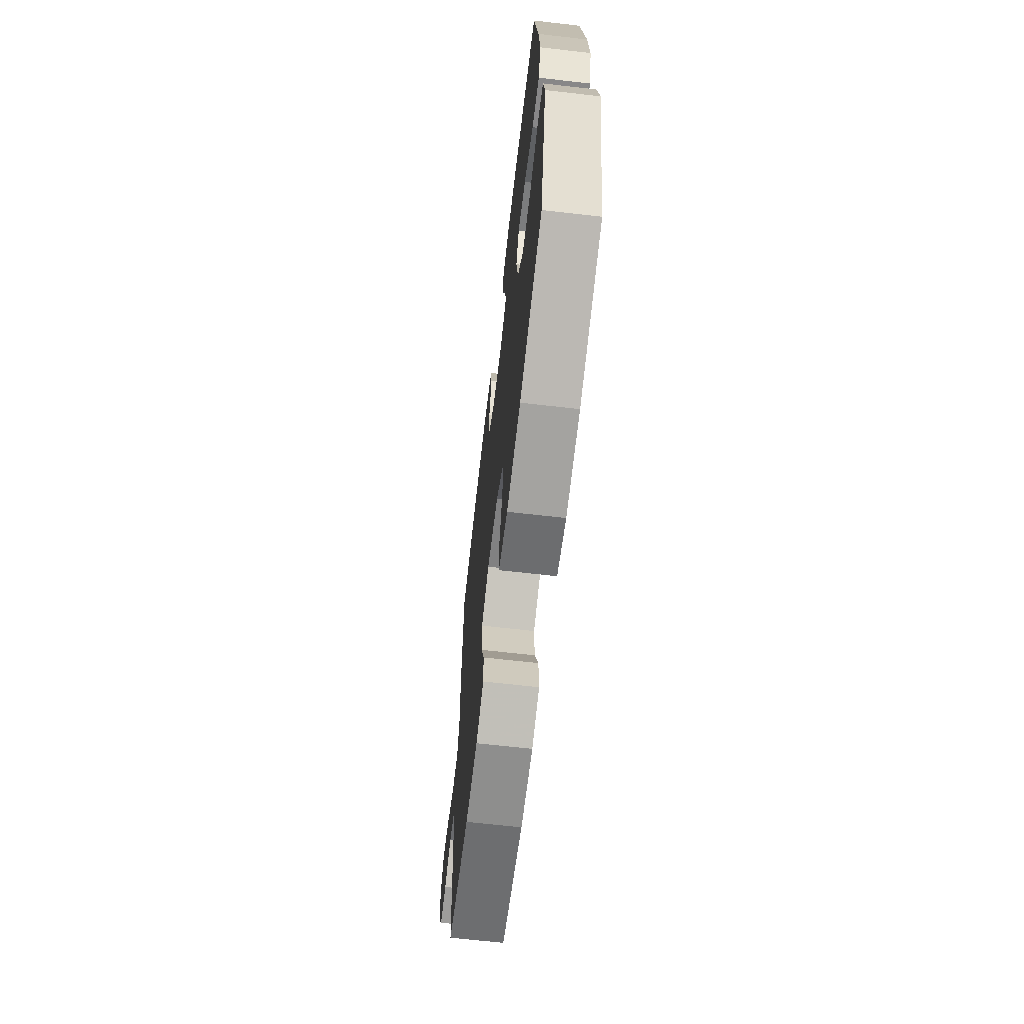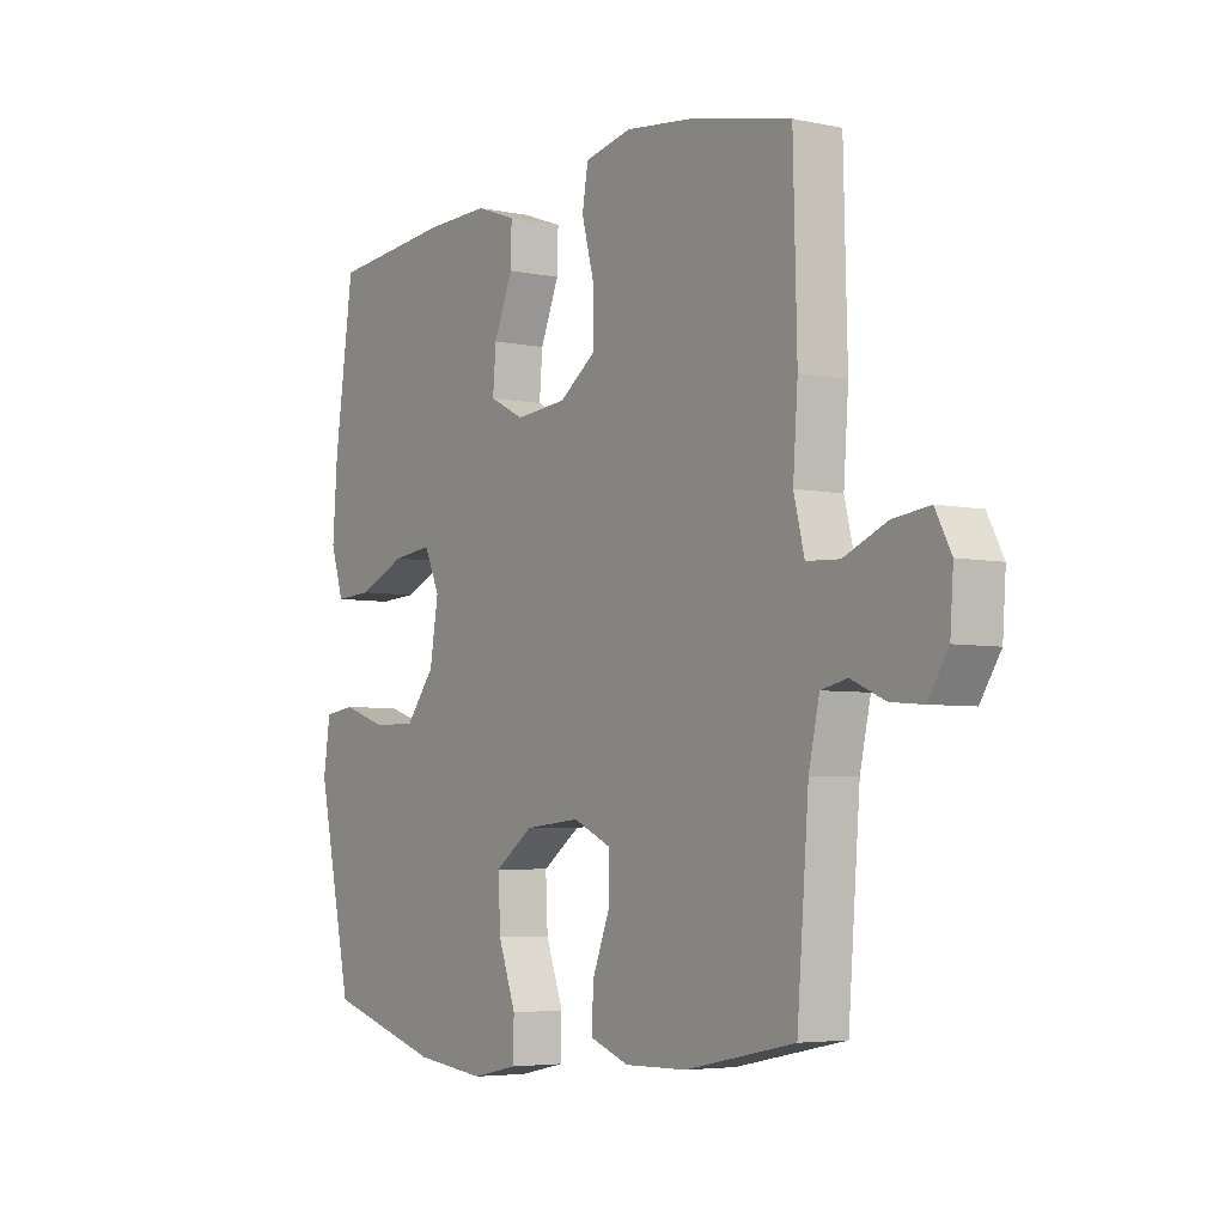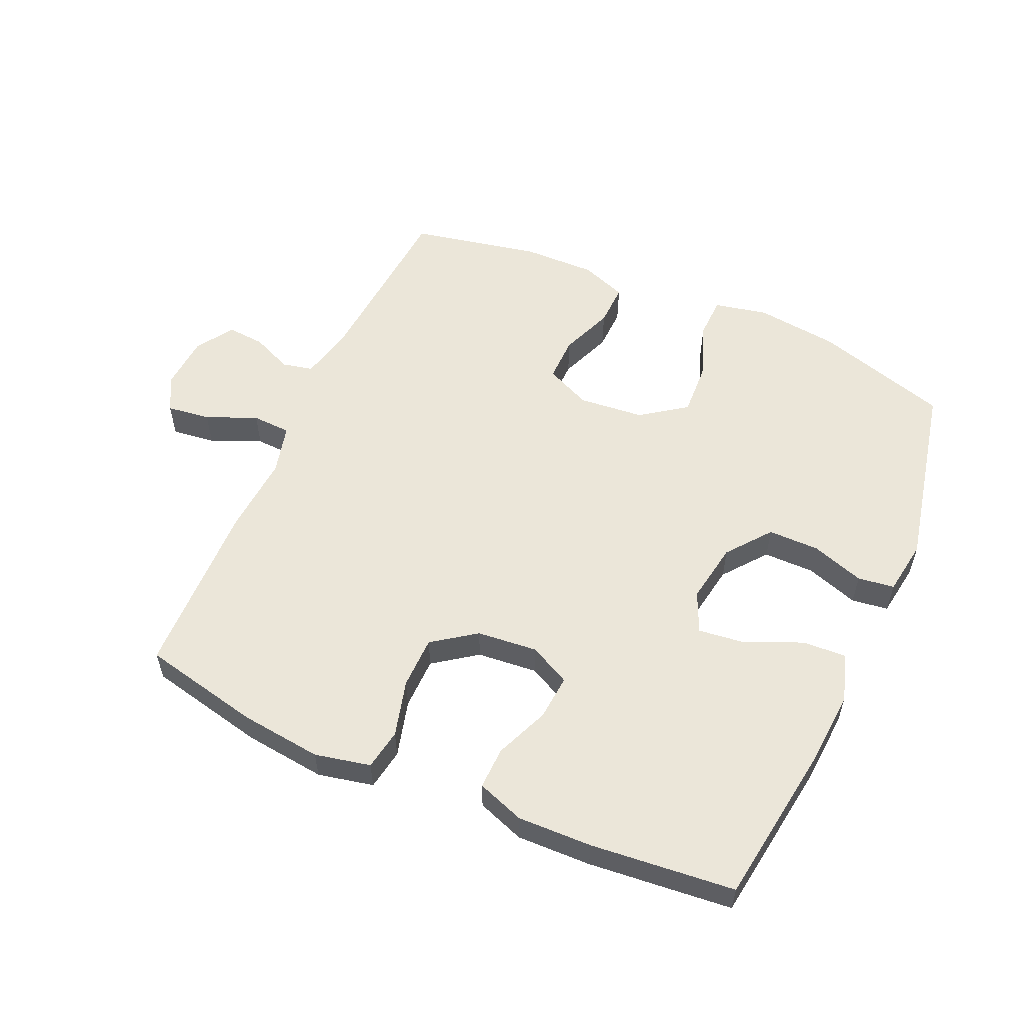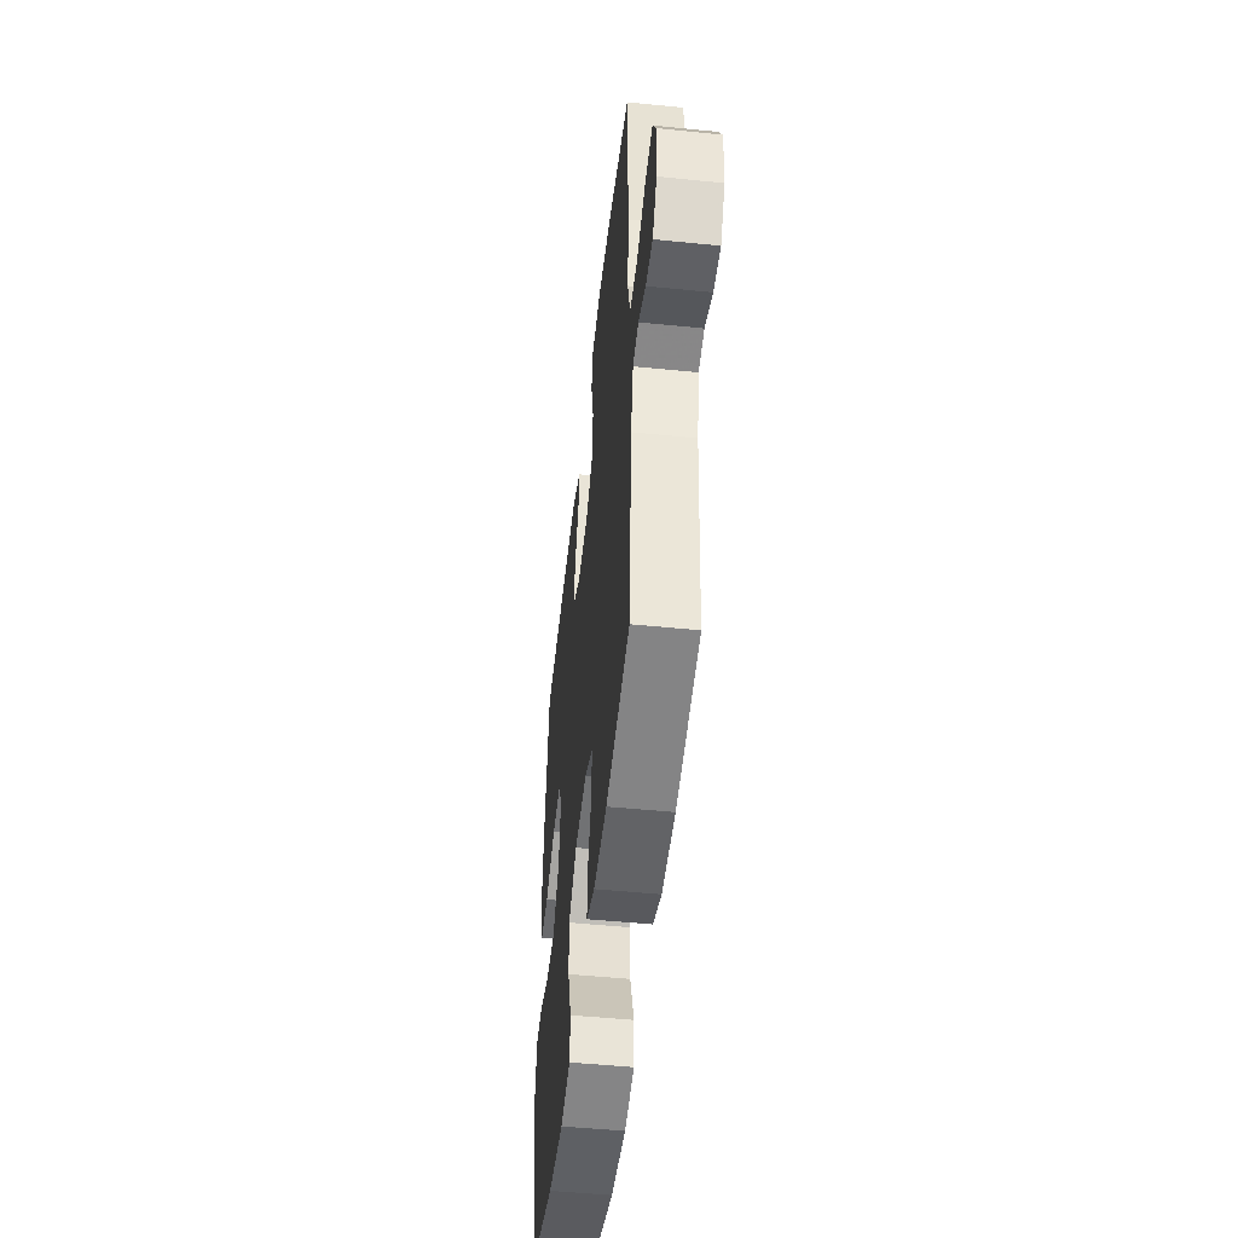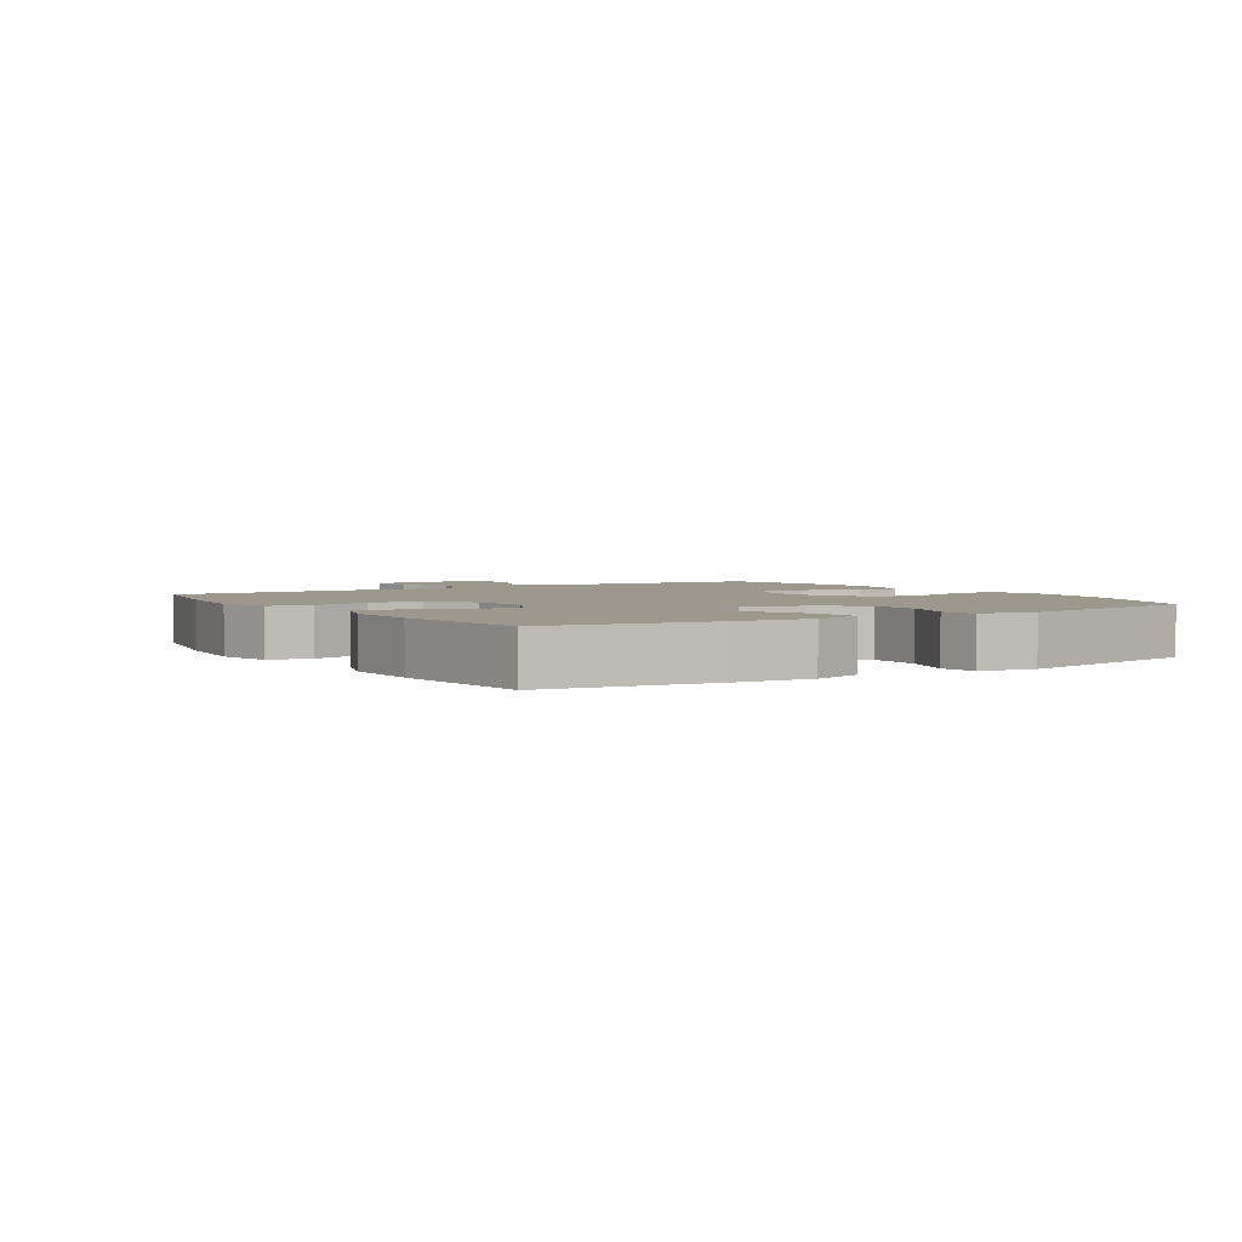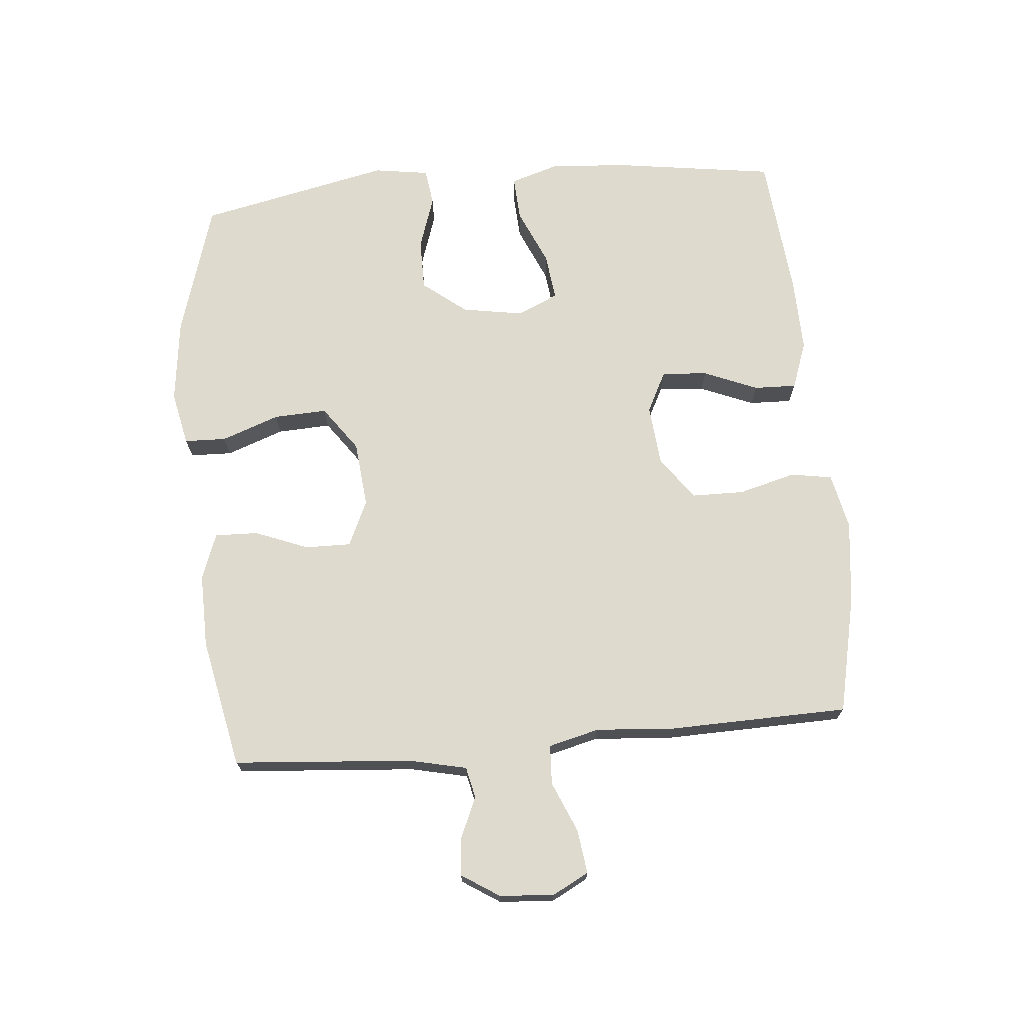
<metadata>
{"format":"obj","ext":"obj","renderer":"f3d","projection":"perspective","resolution":1024,"background":"white","views":[{"elev":-65.9,"azim":83.4,"up":"+Z"},{"elev":-4.7,"azim":-124.0,"up":"+Z"},{"elev":55.9,"azim":24.0,"up":"+Y"},{"elev":-49.9,"azim":-96.4,"up":"+Z"},{"elev":3.0,"azim":57.6,"up":"+Y"},{"elev":71.1,"azim":-95.1,"up":"+Y"}]}
</metadata>
<code>
v -0.5 0.07 -0.5
v -0.522 0.07 -0.217
v -0.542 0.07 -0.127
v -0.591 0.07 -0.116
v -0.655 0.07 -0.144
v -0.715 0.07 -0.149
v -0.753 0.07 -0.09
v -0.759 0.07 -0.004
v -0.729 0.07 0.053
v -0.66 0.07 0.044
v -0.58 0.07 0.01
v -0.518 0.07 0.013
v -0.498 0.07 0.093
v -0.507 0.07 0.218
v -0.5 0.07 0.5
v -0.313 0.07 0.541
v -0.183 0.07 0.556
v -0.095 0.07 0.537
v -0.084 0.07 0.472
v -0.108 0.07 0.382
v -0.107 0.07 0.299
v -0.039 0.07 0.25
v 0.057 0.07 0.241
v 0.122 0.07 0.274
v 0.116 0.07 0.346
v 0.081 0.07 0.431
v 0.079 0.07 0.498
v 0.154 0.07 0.525
v 0.272 0.07 0.522
v 0.5 0.07 0.5
v 0.536 0.07 0.247
v 0.545 0.07 0.124
v 0.521 0.07 0.047
v 0.451 0.07 0.051
v 0.362 0.07 0.09
v 0.288 0.07 0.099
v 0.259 0.07 0.035
v 0.275 0.07 -0.062
v 0.329 0.07 -0.131
v 0.41 0.07 -0.131
v 0.494 0.07 -0.103
v 0.552 0.07 -0.111
v 0.565 0.07 -0.198
v 0.5 0.07 -0.5
v 0.287 0.07 -0.564
v 0.155 0.07 -0.58
v 0.07 0.07 -0.562
v 0.068 0.07 -0.496
v 0.101 0.07 -0.405
v 0.105 0.07 -0.321
v 0.034 0.07 -0.27
v -0.07 0.07 -0.26
v -0.142 0.07 -0.293
v -0.141 0.07 -0.365
v -0.108 0.07 -0.449
v -0.106 0.07 -0.517
v -0.179 0.07 -0.544
v -0.295 0.07 -0.542
v -0.5 0 -0.5
v -0.522 0 -0.217
v -0.542 0 -0.127
v -0.591 0 -0.116
v -0.655 0 -0.144
v -0.715 0 -0.149
v -0.753 0 -0.09
v -0.759 0 -0.004
v -0.729 0 0.053
v -0.66 0 0.044
v -0.58 0 0.01
v -0.518 0 0.013
v -0.498 0 0.093
v -0.507 0 0.218
v -0.5 0 0.5
v -0.313 0 0.541
v -0.183 0 0.556
v -0.095 0 0.537
v -0.084 0 0.472
v -0.108 0 0.382
v -0.107 0 0.299
v -0.039 0 0.25
v 0.057 0 0.241
v 0.122 0 0.274
v 0.116 0 0.346
v 0.081 0 0.431
v 0.079 0 0.498
v 0.154 0 0.525
v 0.272 0 0.522
v 0.5 0 0.5
v 0.536 0 0.247
v 0.545 0 0.124
v 0.521 0 0.047
v 0.451 0 0.051
v 0.362 0 0.09
v 0.288 0 0.099
v 0.259 0 0.035
v 0.275 0 -0.062
v 0.329 0 -0.131
v 0.41 0 -0.131
v 0.494 0 -0.103
v 0.552 0 -0.111
v 0.565 0 -0.198
v 0.5 0 -0.5
v 0.287 0 -0.564
v 0.155 0 -0.58
v 0.07 0 -0.562
v 0.068 0 -0.496
v 0.101 0 -0.405
v 0.105 0 -0.321
v 0.034 0 -0.27
v -0.07 0 -0.26
v -0.142 0 -0.293
v -0.141 0 -0.365
v -0.108 0 -0.449
v -0.106 0 -0.517
v -0.179 0 -0.544
v -0.295 0 -0.542
f 57 58 1 2
f 54 55 56 57
f 53 54 57 2
f 52 53 2 3
f 51 52 3
f 46 47 48 49
f 46 49 50
f 45 46 50
f 44 45 50
f 43 44 50 51
f 40 41 42 43
f 39 40 43 51
f 32 33 34 35
f 32 35 36
f 31 32 36
f 30 31 36
f 29 30 36
f 28 29 36 37
f 25 26 27 28
f 24 25 28 37
f 17 18 19 20
f 17 20 21
f 16 17 21
f 13 14 15 16
f 12 13 16 21
f 8 9 10 11
f 8 11 12
f 7 8 12
f 4 5 6 7
f 4 7 12
f 3 4 12 21
f 38 39 51 3
f 23 24 37 38
f 22 23 38 3
f 3 21 22
f 60 59 116 115
f 115 114 113 112
f 60 115 112 111
f 61 60 111 110
f 61 110 109
f 107 106 105 104
f 108 107 104
f 108 104 103
f 108 103 102
f 109 108 102 101
f 101 100 99 98
f 109 101 98 97
f 93 92 91 90
f 94 93 90
f 94 90 89
f 94 89 88
f 94 88 87
f 95 94 87 86
f 86 85 84 83
f 95 86 83 82
f 78 77 76 75
f 79 78 75
f 79 75 74
f 74 73 72 71
f 79 74 71 70
f 69 68 67 66
f 70 69 66
f 70 66 65
f 65 64 63 62
f 70 65 62
f 79 70 62 61
f 61 109 97 96
f 96 95 82 81
f 61 96 81 80
f 80 79 61
f 1 59 60 2
f 2 60 61 3
f 3 61 62 4
f 4 62 63 5
f 5 63 64 6
f 6 64 65 7
f 7 65 66 8
f 8 66 67 9
f 9 67 68 10
f 10 68 69 11
f 11 69 70 12
f 12 70 71 13
f 13 71 72 14
f 14 72 73 15
f 15 73 74 16
f 16 74 75 17
f 17 75 76 18
f 18 76 77 19
f 19 77 78 20
f 20 78 79 21
f 21 79 80 22
f 22 80 81 23
f 23 81 82 24
f 24 82 83 25
f 25 83 84 26
f 26 84 85 27
f 27 85 86 28
f 28 86 87 29
f 29 87 88 30
f 30 88 89 31
f 31 89 90 32
f 32 90 91 33
f 33 91 92 34
f 34 92 93 35
f 35 93 94 36
f 36 94 95 37
f 37 95 96 38
f 38 96 97 39
f 39 97 98 40
f 40 98 99 41
f 41 99 100 42
f 42 100 101 43
f 43 101 102 44
f 44 102 103 45
f 45 103 104 46
f 46 104 105 47
f 47 105 106 48
f 48 106 107 49
f 49 107 108 50
f 50 108 109 51
f 51 109 110 52
f 52 110 111 53
f 53 111 112 54
f 54 112 113 55
f 55 113 114 56
f 56 114 115 57
f 57 115 116 58
f 58 116 59 1

</code>
